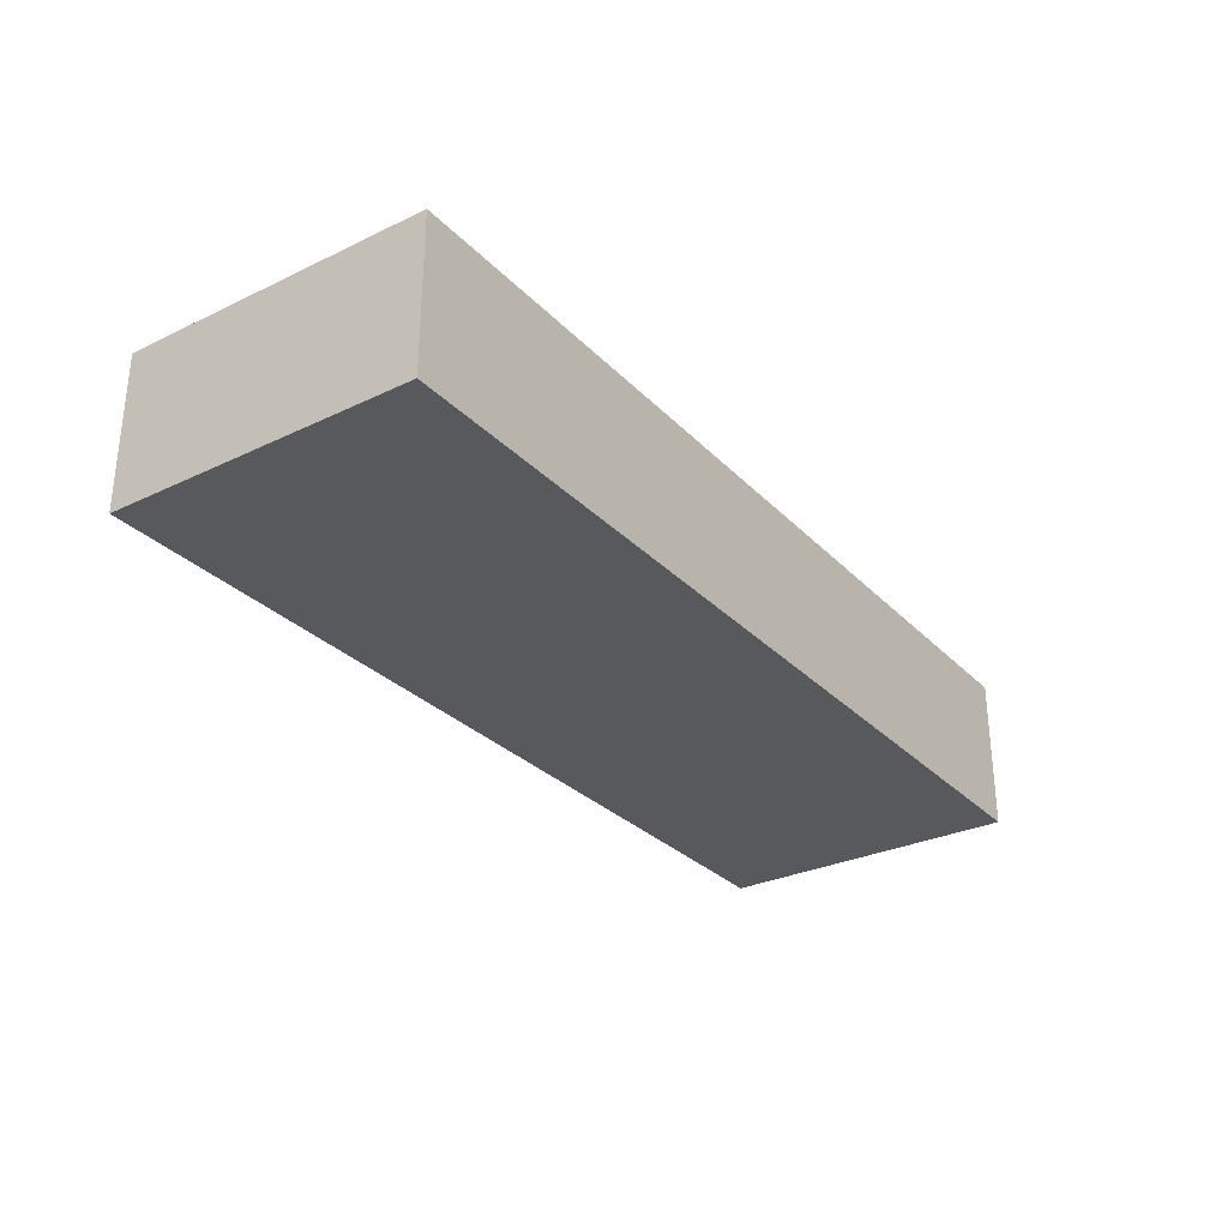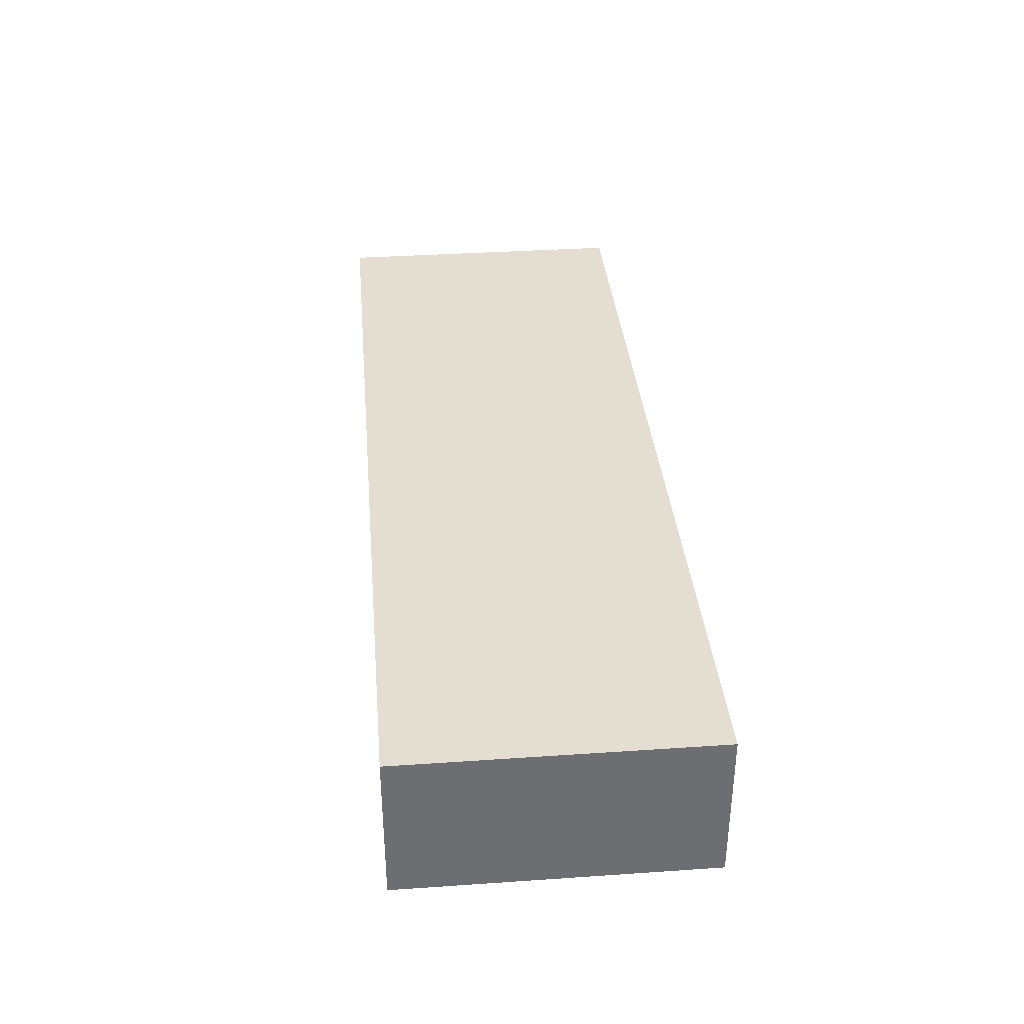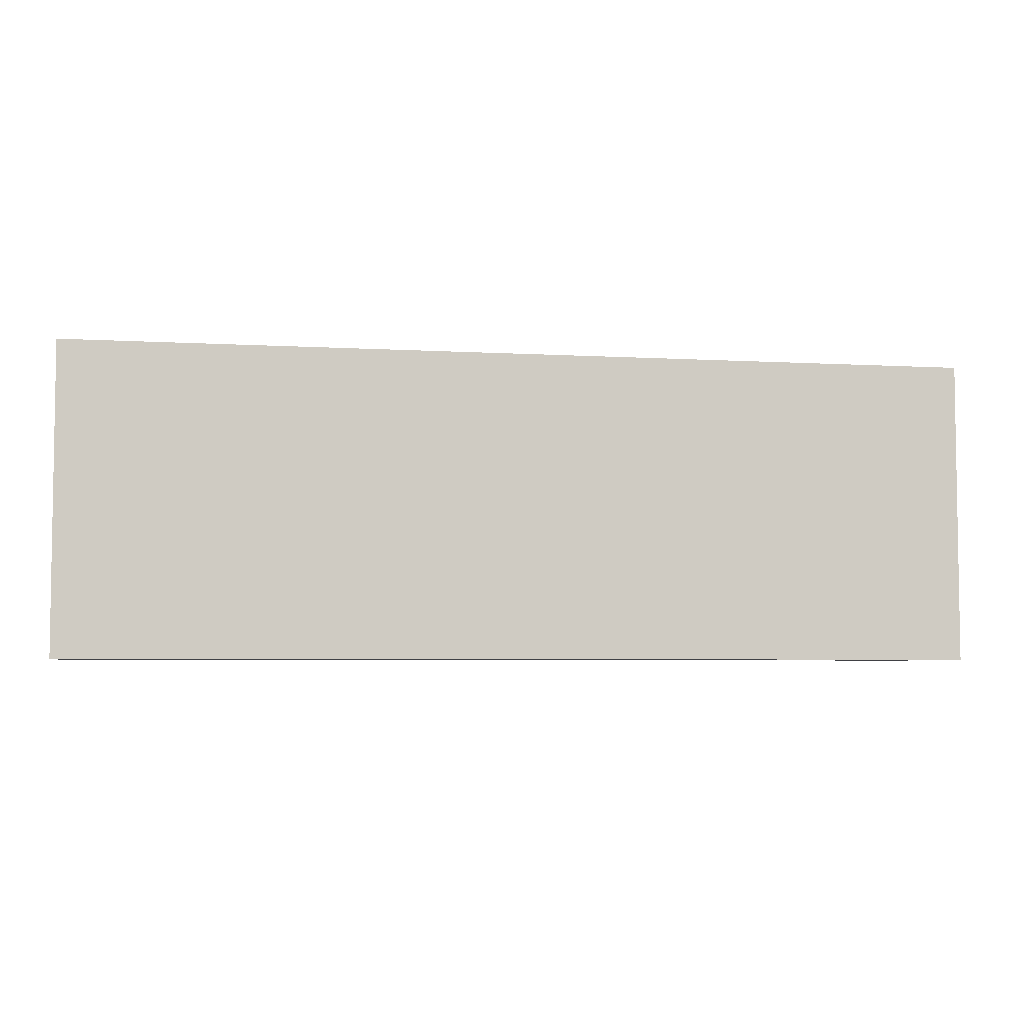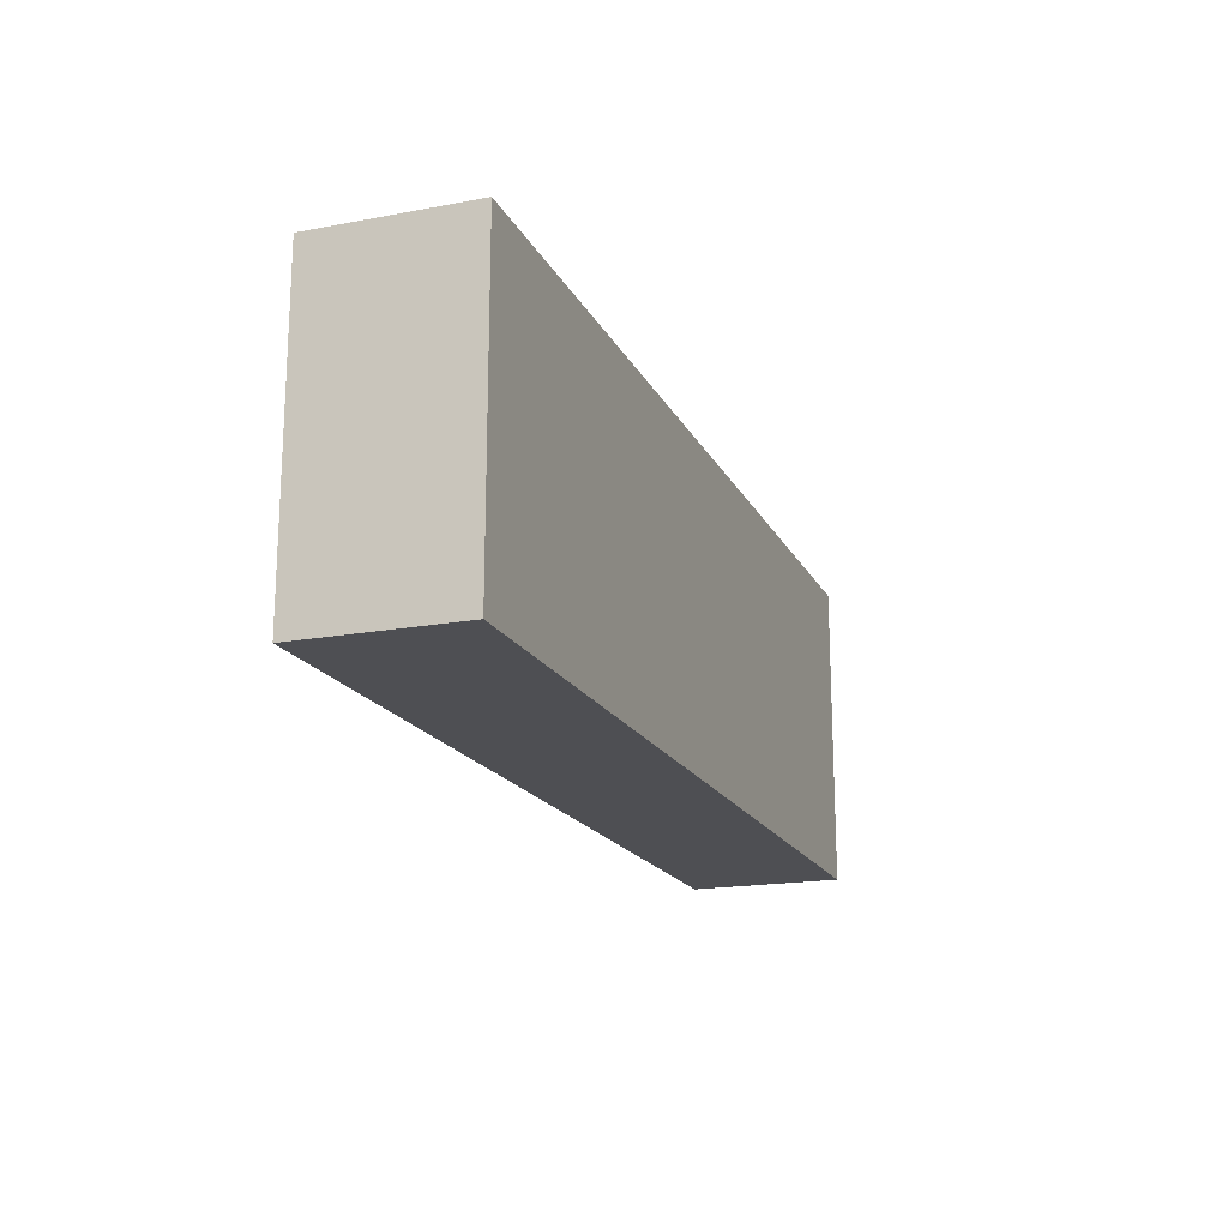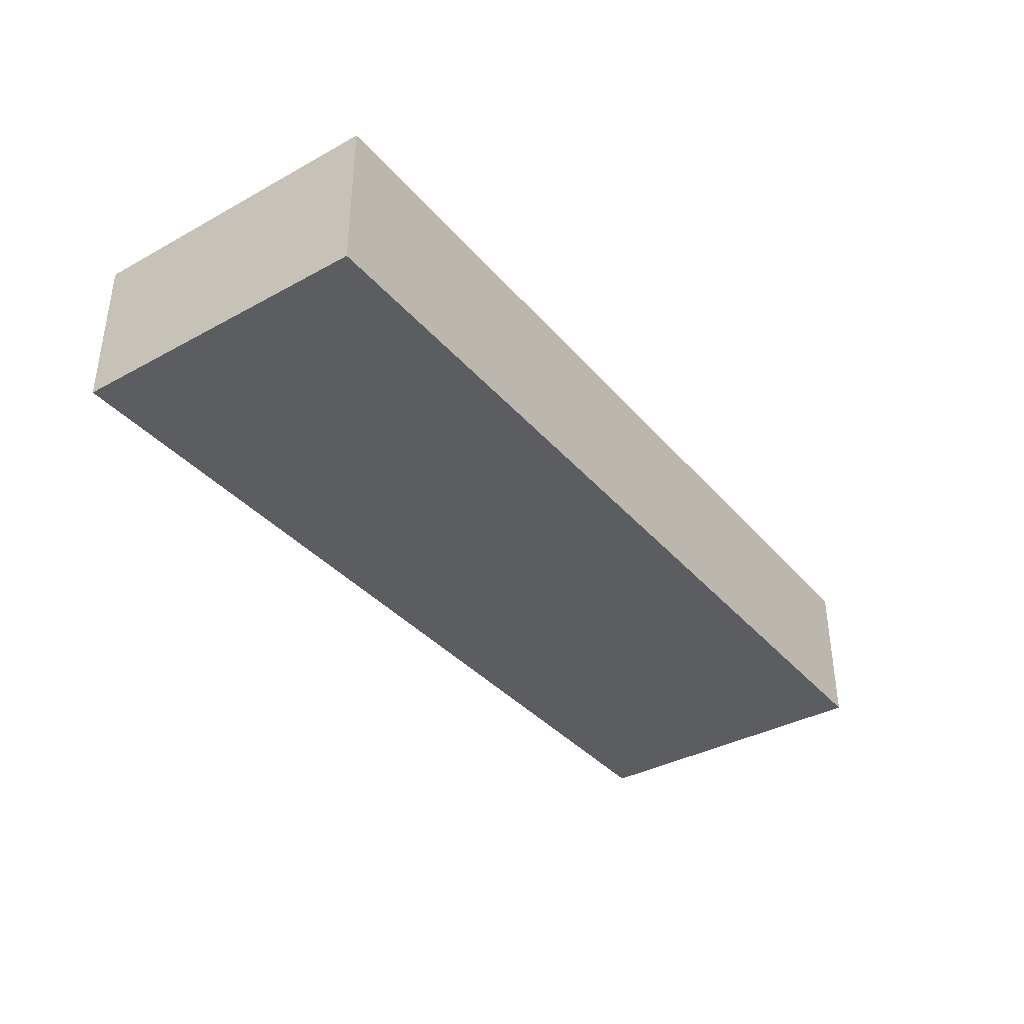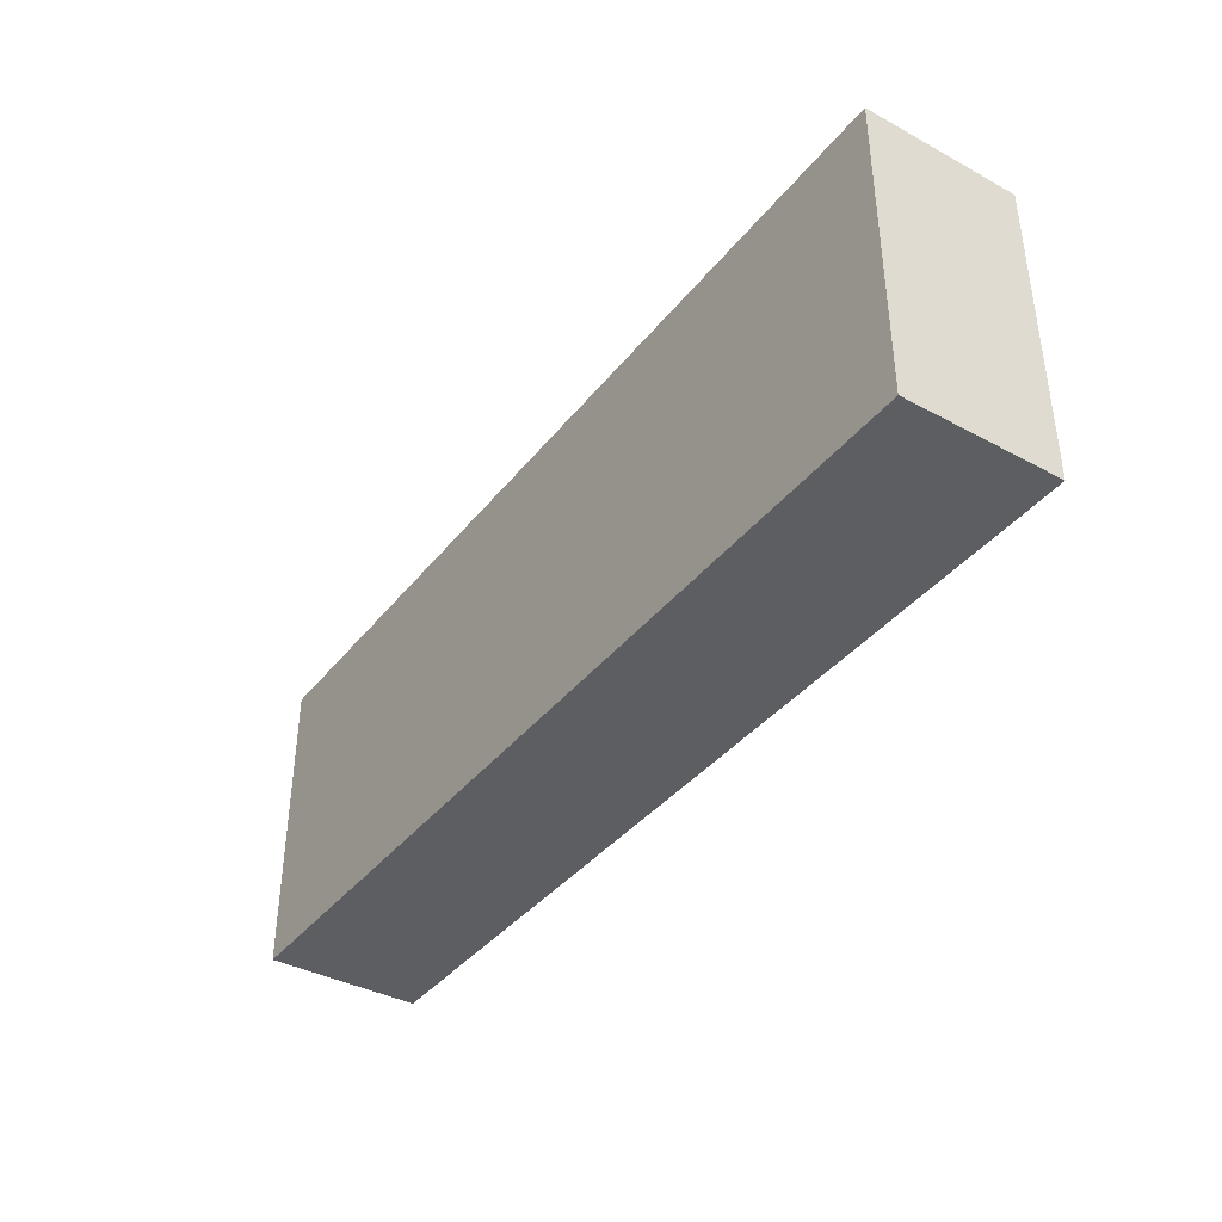
<metadata>
{"format":"obj","ext":"obj","renderer":"f3d","projection":"perspective","resolution":1024,"background":"white","views":[{"elev":-29.8,"azim":124.9,"up":"+Z"},{"elev":36.0,"azim":-95.1,"up":"+Z"},{"elev":-5.0,"azim":169.4,"up":"+Y"},{"elev":-18.1,"azim":-70.1,"up":"+Y"},{"elev":-37.0,"azim":-54.7,"up":"+Z"},{"elev":-38.8,"azim":-124.1,"up":"+Y"}]}
</metadata>
<code>
g BrickWall_Mesh
v 3 2 -0.5
v 3 0 -0.5
v 3 2 0.5
v 3 0 0.5
v -3 2 -0.5
v -3 0 -0.5
v -3 2 0.5
v -3 0 0.5
v 2.143 0 -0.5
v 1.286 0 -0.5
v 0.4286 0 -0.5
v -0.4286 0 -0.5
v -1.286 0 -0.5
v -2.143 0 -0.5
v 2.143 2 0.5
v 1.286 2 0.5
v 0.4286 2 0.5
v -0.4286 2 0.5
v -1.286 2 0.5
v -2.143 2 0.5
v -2.143 0 0.5
v -1.286 0 0.5
v -0.4286 0 0.5
v 0.4286 0 0.5
v 1.286 0 0.5
v 2.143 0 0.5
v -2.143 2 -0.5
v -1.286 2 -0.5
v -0.4286 2 -0.5
v 0.4286 2 -0.5
v 1.286 2 -0.5
v 2.143 2 -0.5
v 3 1.333 -0.5
v 3 0.6667 -0.5
v -3 0.6667 0.5
v -3 1.333 0.5
v 3 1.333 0.5
v 3 0.6667 0.5
v -3 1.333 -0.5
v -3 0.6667 -0.5
v -2.143 1.333 -0.5
v -2.143 0.6667 -0.5
v -1.286 1.333 -0.5
v -1.286 0.6667 -0.5
v -0.4286 1.333 -0.5
v -0.4286 0.6667 -0.5
v 0.4286 1.333 -0.5
v 0.4286 0.6667 -0.5
v 1.286 1.333 -0.5
v 1.286 0.6667 -0.5
v 2.143 1.333 -0.5
v 2.143 0.6667 -0.5
v 2.143 1.333 0.5
v 2.143 0.6667 0.5
v 1.286 1.333 0.5
v 1.286 0.6667 0.5
v 0.4286 1.333 0.5
v 0.4286 0.6667 0.5
v -0.4286 1.333 0.5
v -0.4286 0.6667 0.5
v -1.286 1.333 0.5
v -1.286 0.6667 0.5
v -2.143 1.333 0.5
v -2.143 0.6667 0.5
g BrickWall_BrickMat
f 5 20 27
f 20 36 63
f 7 39 36
f 2 26 9
f 1 37 33
f 32 33 51
f 5 41 39
f 27 43 41
f 28 45 43
f 29 47 45
f 30 49 47
f 31 51 49
f 14 8 6
f 13 21 14
f 12 22 13
f 11 23 12
f 10 24 11
f 9 25 10
f 3 53 37
f 15 55 53
f 16 57 55
f 17 59 57
f 18 61 59
f 19 63 61
f 32 3 1
f 31 15 32
f 30 16 31
f 29 17 30
f 28 18 29
f 27 19 28
f 62 21 22
f 62 63 64
f 60 22 23
f 59 62 60
f 58 23 24
f 57 60 58
f 56 24 25
f 55 58 56
f 54 25 26
f 53 56 54
f 38 26 4
f 37 54 38
f 50 9 10
f 50 51 52
f 48 10 11
f 47 50 48
f 46 11 12
f 45 48 46
f 44 12 13
f 43 46 44
f 42 13 14
f 41 44 42
f 40 14 6
f 39 42 40
f 52 2 9
f 51 34 52
f 34 4 2
f 33 38 34
f 35 6 8
f 36 40 35
f 64 8 21
f 63 35 64
f 5 7 20
f 20 7 36
f 7 5 39
f 2 4 26
f 1 3 37
f 32 1 33
f 5 27 41
f 27 28 43
f 28 29 45
f 29 30 47
f 30 31 49
f 31 32 51
f 14 21 8
f 13 22 21
f 12 23 22
f 11 24 23
f 10 25 24
f 9 26 25
f 3 15 53
f 15 16 55
f 16 17 57
f 17 18 59
f 18 19 61
f 19 20 63
f 32 15 3
f 31 16 15
f 30 17 16
f 29 18 17
f 28 19 18
f 27 20 19
f 62 64 21
f 62 61 63
f 60 62 22
f 59 61 62
f 58 60 23
f 57 59 60
f 56 58 24
f 55 57 58
f 54 56 25
f 53 55 56
f 38 54 26
f 37 53 54
f 50 52 9
f 50 49 51
f 48 50 10
f 47 49 50
f 46 48 11
f 45 47 48
f 44 46 12
f 43 45 46
f 42 44 13
f 41 43 44
f 40 42 14
f 39 41 42
f 52 34 2
f 51 33 34
f 34 38 4
f 33 37 38
f 35 40 6
f 36 39 40
f 64 35 8
f 63 36 35

</code>
